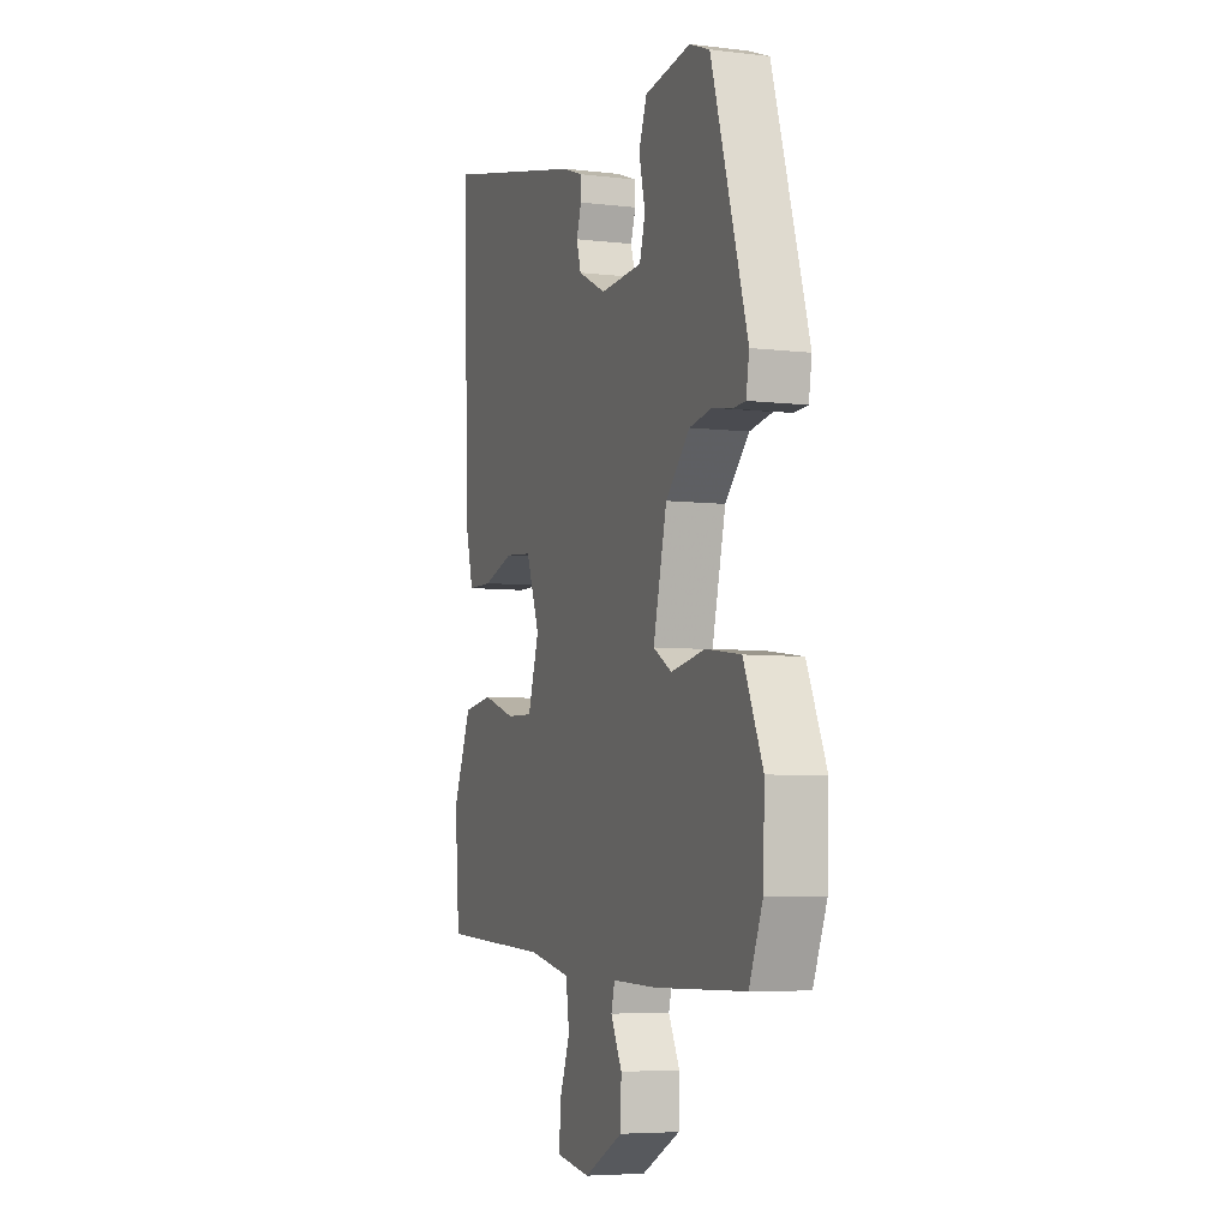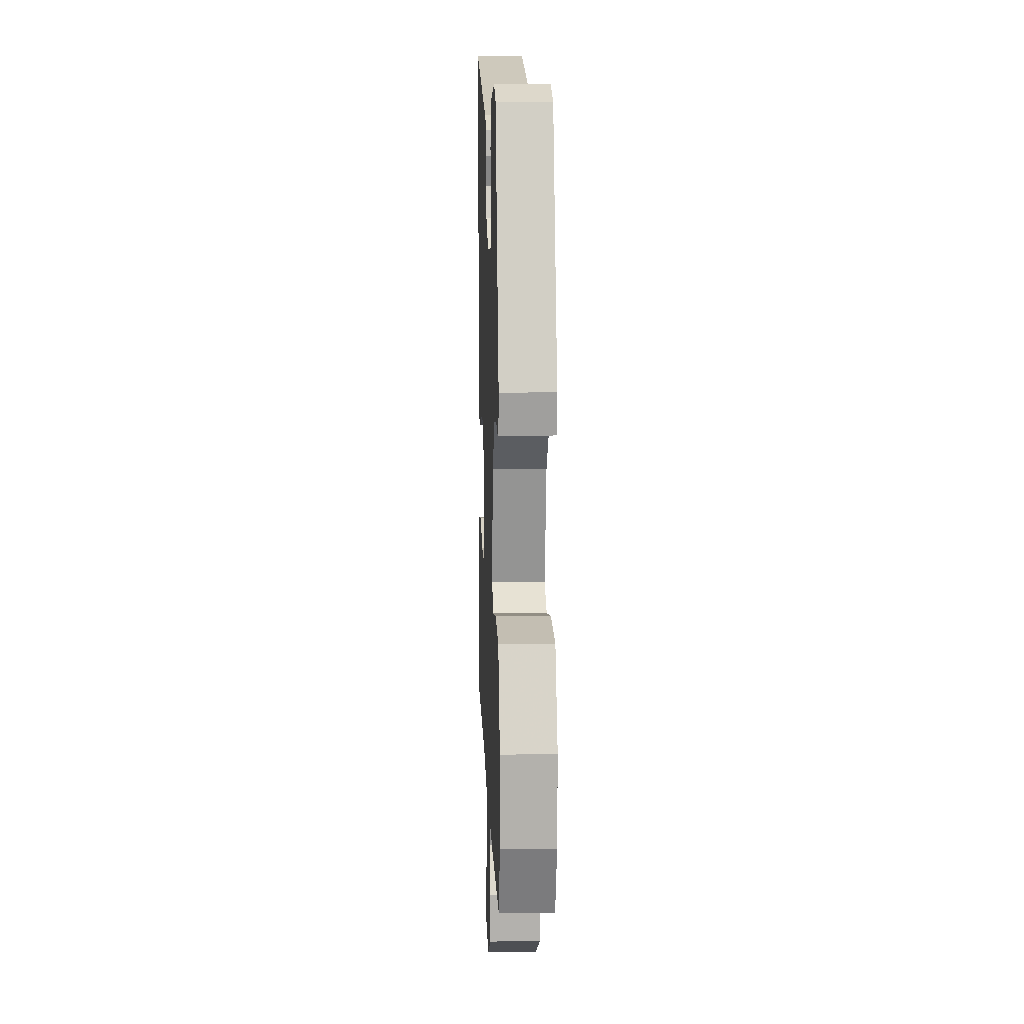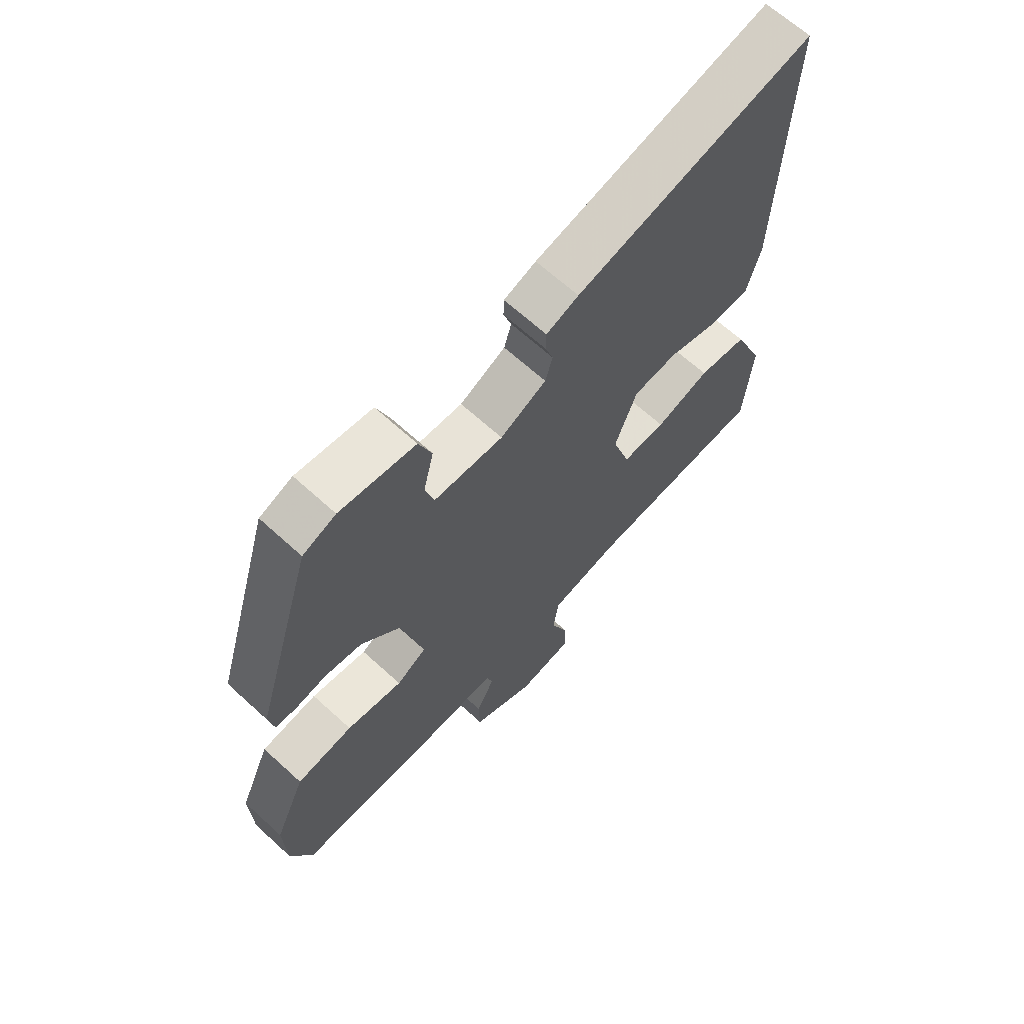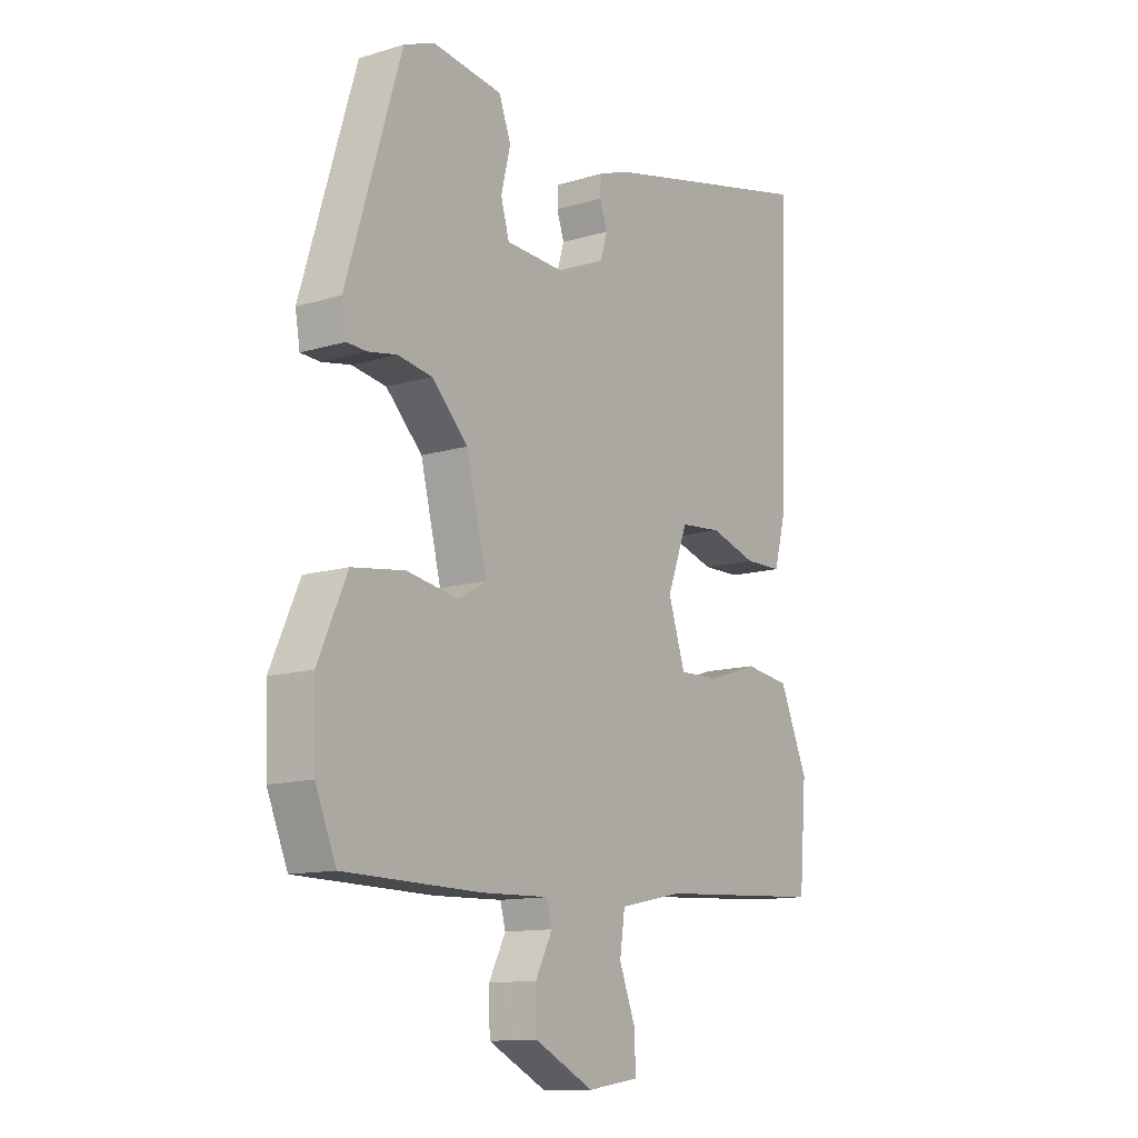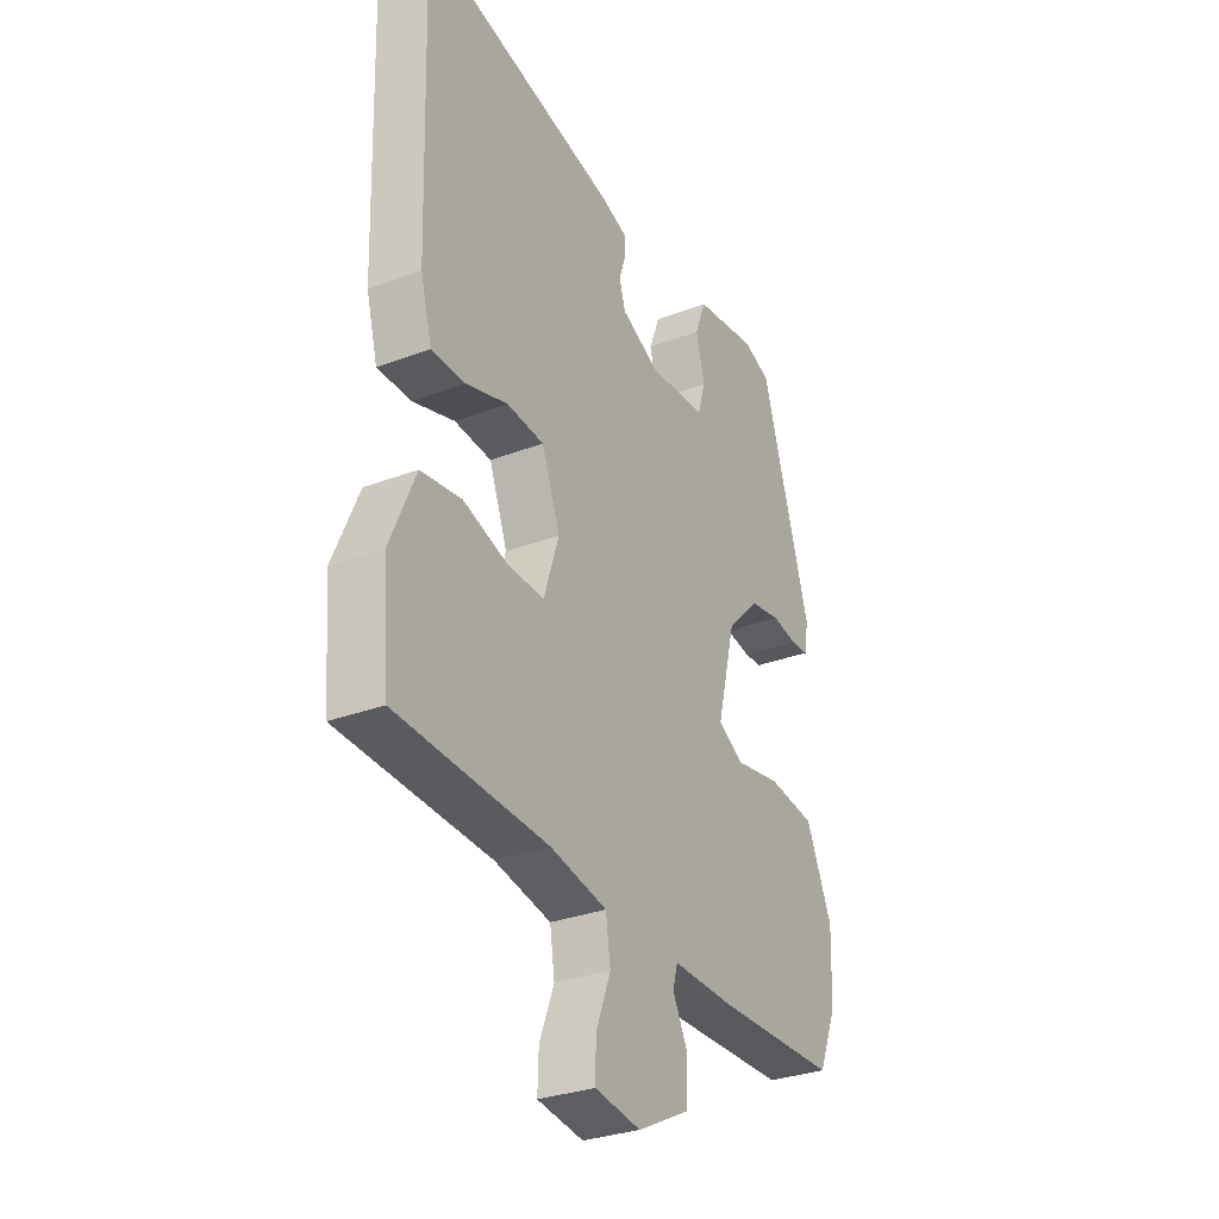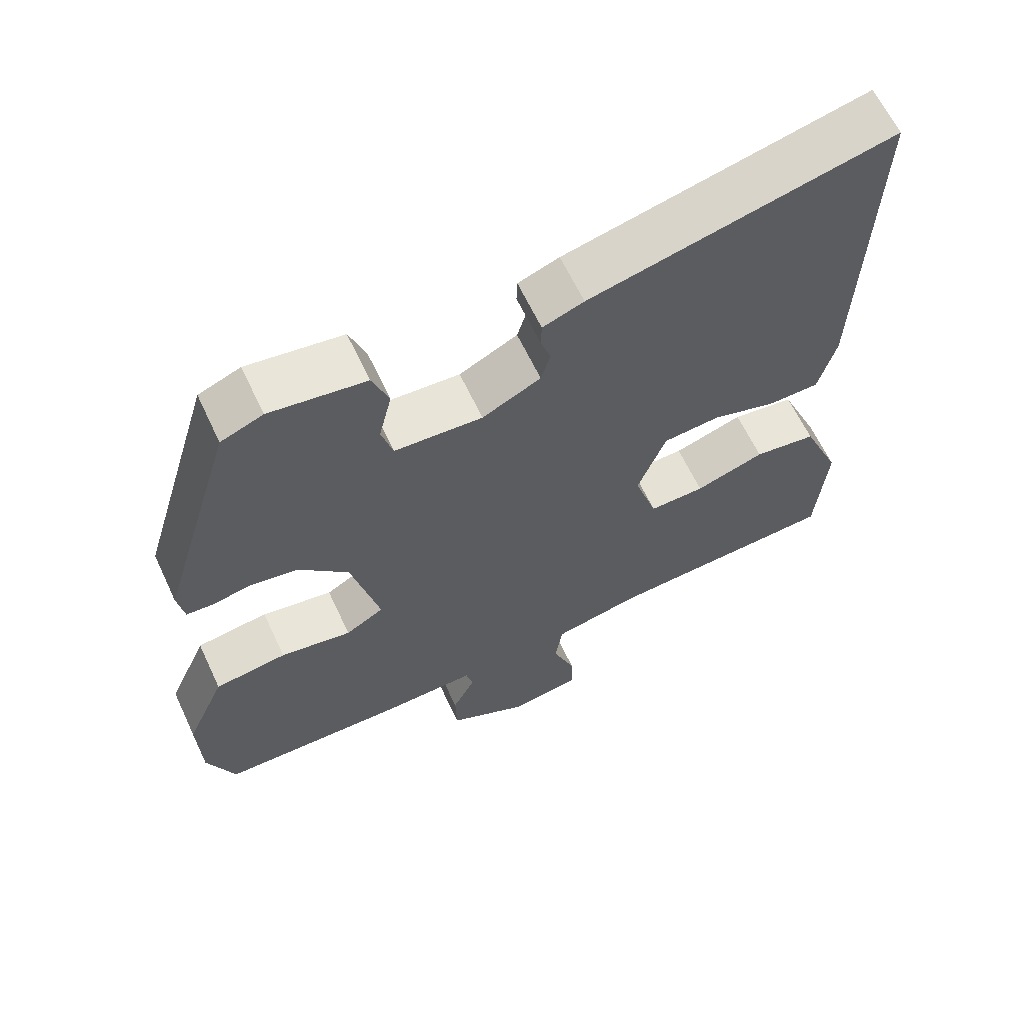
<metadata>
{"format":"obj","ext":"obj","renderer":"f3d","projection":"perspective","resolution":1024,"background":"white","views":[{"elev":-5.7,"azim":69.9,"up":"+Z"},{"elev":9.3,"azim":87.8,"up":"+Z"},{"elev":65.7,"azim":132.6,"up":"+Z"},{"elev":-12.3,"azim":125.3,"up":"+Z"},{"elev":-30.5,"azim":-61.1,"up":"+Z"},{"elev":63.1,"azim":154.9,"up":"+Z"}]}
</metadata>
<code>
v -0.491 0.07 0.566
v -0.071 0.07 0.469
v -0.014 0.07 0.448
v -0.013 0.07 0.413
v -0.027 0.07 0.371
v -0.014 0.07 0.327
v 0.067 0.07 0.287
v 0.189 0.07 0.294
v 0.205 0.07 0.35
v 0.187 0.07 0.424
v 0.21 0.07 0.485
v 0.343 0.07 0.504
v 0.401 0.07 0.481
v 0.505 0.07 0.138
v 0.496 0.07 0.085
v 0.459 0.07 0.083
v 0.404 0.07 0.093
v 0.339 0.07 0.082
v 0.27 0.07 0.012
v 0.231 0.07 -0.146
v 0.284 0.07 -0.177
v 0.383 0.07 -0.16
v 0.483 0.07 -0.174
v 0.538 0.07 -0.298
v 0.534 0.07 -0.418
v 0.495 0.07 -0.513
v 0.235 0.07 -0.518
v 0.105 0.07 -0.514
v 0.095 0.07 -0.552
v 0.127 0.07 -0.615
v 0.125 0.07 -0.684
v 0.013 0.07 -0.741
v -0.085 0.07 -0.726
v -0.083 0.07 -0.663
v -0.052 0.07 -0.582
v -0.062 0.07 -0.514
v -0.183 0.07 -0.489
v -0.505 0.07 -0.471
v -0.519 0.07 -0.299
v -0.465 0.07 -0.173
v -0.378 0.07 -0.161
v -0.282 0.07 -0.192
v -0.205 0.07 -0.194
v -0.173 0.07 -0.094
v -0.212 0.07 0.009
v -0.291 0.07 0.016
v -0.38 0.07 -0.011
v -0.452 0.07 -0.01
v -0.476 0.07 0.08
v -0.491 0 0.566
v -0.071 0 0.469
v -0.014 0 0.448
v -0.013 0 0.413
v -0.027 0 0.371
v -0.014 0 0.327
v 0.067 0 0.287
v 0.189 0 0.294
v 0.205 0 0.35
v 0.187 0 0.424
v 0.21 0 0.485
v 0.343 0 0.504
v 0.401 0 0.481
v 0.505 0 0.138
v 0.496 0 0.085
v 0.459 0 0.083
v 0.404 0 0.093
v 0.339 0 0.082
v 0.27 0 0.012
v 0.231 0 -0.146
v 0.284 0 -0.177
v 0.383 0 -0.16
v 0.483 0 -0.174
v 0.538 0 -0.298
v 0.534 0 -0.418
v 0.495 0 -0.513
v 0.235 0 -0.518
v 0.105 0 -0.514
v 0.095 0 -0.552
v 0.127 0 -0.615
v 0.125 0 -0.684
v 0.013 0 -0.741
v -0.085 0 -0.726
v -0.083 0 -0.663
v -0.052 0 -0.582
v -0.062 0 -0.514
v -0.183 0 -0.489
v -0.505 0 -0.471
v -0.519 0 -0.299
v -0.465 0 -0.173
v -0.378 0 -0.161
v -0.282 0 -0.192
v -0.205 0 -0.194
v -0.173 0 -0.094
v -0.212 0 0.009
v -0.291 0 0.016
v -0.38 0 -0.011
v -0.452 0 -0.01
v -0.476 0 0.08
f 3 4 5
f 2 3 5
f 1 2 5
f 49 1 5
f 48 49 5
f 47 48 5
f 46 47 5
f 45 46 5 6
f 44 45 6 7
f 43 44 7 8
f 40 41 42
f 39 40 42
f 38 39 42
f 37 38 42
f 36 37 42 43
f 33 34 35
f 32 33 35
f 31 32 35
f 30 31 35
f 29 30 35
f 28 29 35 36
f 26 27 28
f 25 26 28
f 24 25 28
f 23 24 28
f 22 23 28
f 21 22 28
f 28 36 43
f 21 28 43
f 20 21 43
f 15 16 17
f 14 15 17
f 13 14 17
f 12 13 17
f 11 12 17
f 10 11 17
f 9 10 17
f 8 9 17 18
f 19 20 43 8
f 8 18 19
f 54 53 52
f 54 52 51
f 54 51 50
f 54 50 98
f 54 98 97
f 54 97 96
f 54 96 95
f 55 54 95 94
f 56 55 94 93
f 57 56 93 92
f 91 90 89
f 91 89 88
f 91 88 87
f 91 87 86
f 92 91 86 85
f 84 83 82
f 84 82 81
f 84 81 80
f 84 80 79
f 84 79 78
f 85 84 78 77
f 77 76 75
f 77 75 74
f 77 74 73
f 77 73 72
f 77 72 71
f 77 71 70
f 92 85 77
f 92 77 70
f 92 70 69
f 66 65 64
f 66 64 63
f 66 63 62
f 66 62 61
f 66 61 60
f 66 60 59
f 66 59 58
f 67 66 58 57
f 57 92 69 68
f 68 67 57
f 1 50 51 2
f 2 51 52 3
f 3 52 53 4
f 4 53 54 5
f 5 54 55 6
f 6 55 56 7
f 7 56 57 8
f 8 57 58 9
f 9 58 59 10
f 10 59 60 11
f 11 60 61 12
f 12 61 62 13
f 13 62 63 14
f 14 63 64 15
f 15 64 65 16
f 16 65 66 17
f 17 66 67 18
f 18 67 68 19
f 19 68 69 20
f 20 69 70 21
f 21 70 71 22
f 22 71 72 23
f 23 72 73 24
f 24 73 74 25
f 25 74 75 26
f 26 75 76 27
f 27 76 77 28
f 28 77 78 29
f 29 78 79 30
f 30 79 80 31
f 31 80 81 32
f 32 81 82 33
f 33 82 83 34
f 34 83 84 35
f 35 84 85 36
f 36 85 86 37
f 37 86 87 38
f 38 87 88 39
f 39 88 89 40
f 40 89 90 41
f 41 90 91 42
f 42 91 92 43
f 43 92 93 44
f 44 93 94 45
f 45 94 95 46
f 46 95 96 47
f 47 96 97 48
f 48 97 98 49
f 49 98 50 1

</code>
